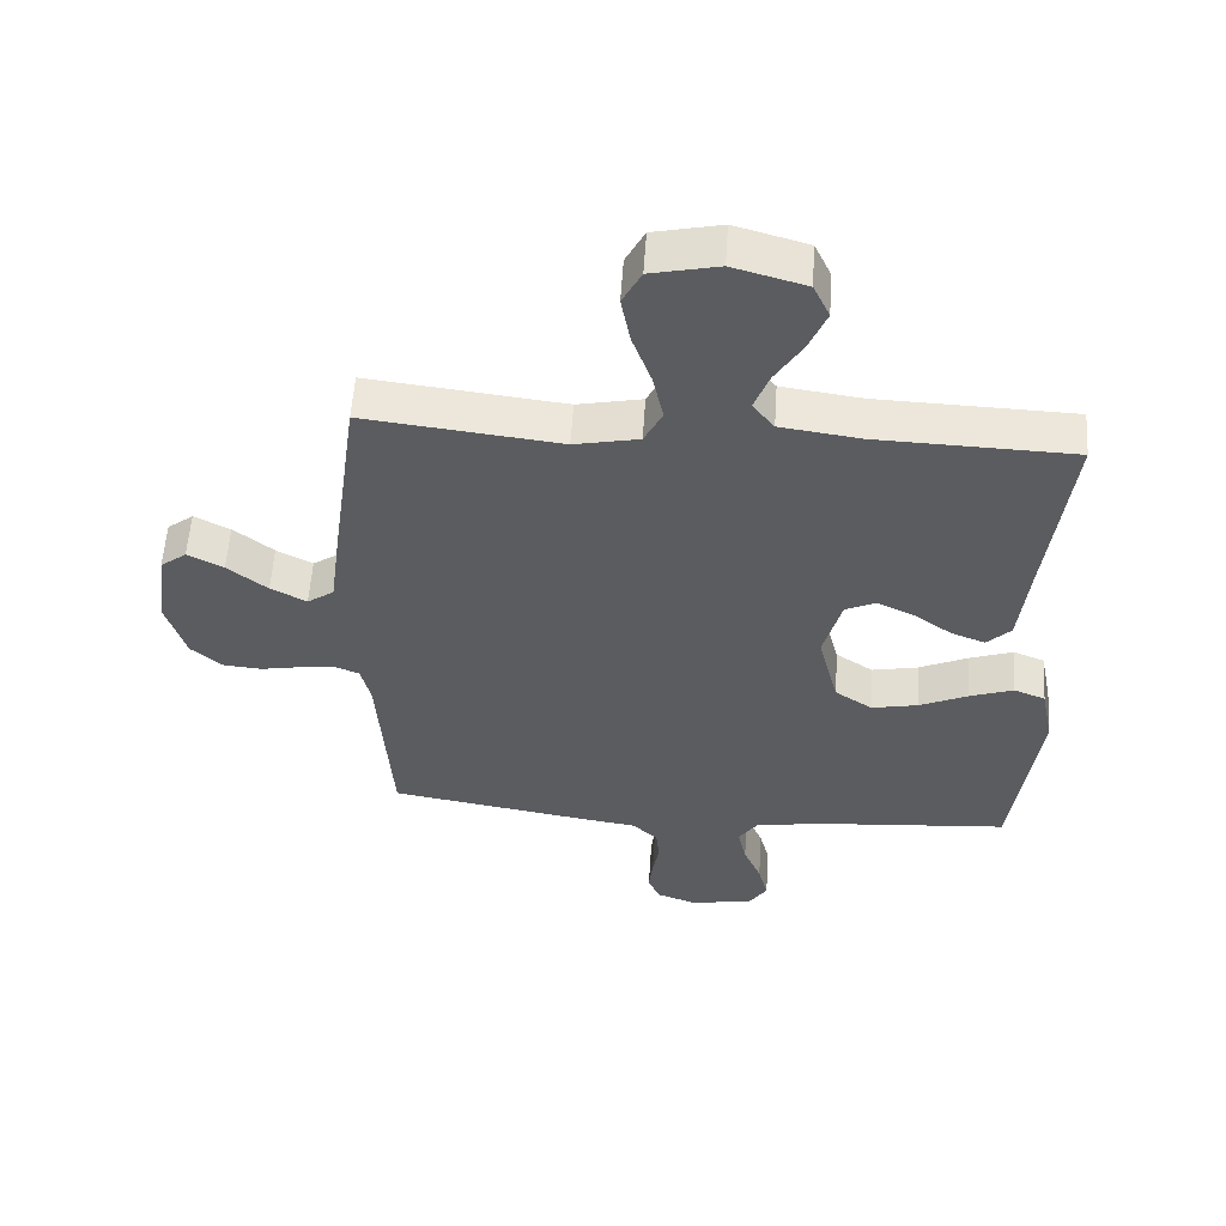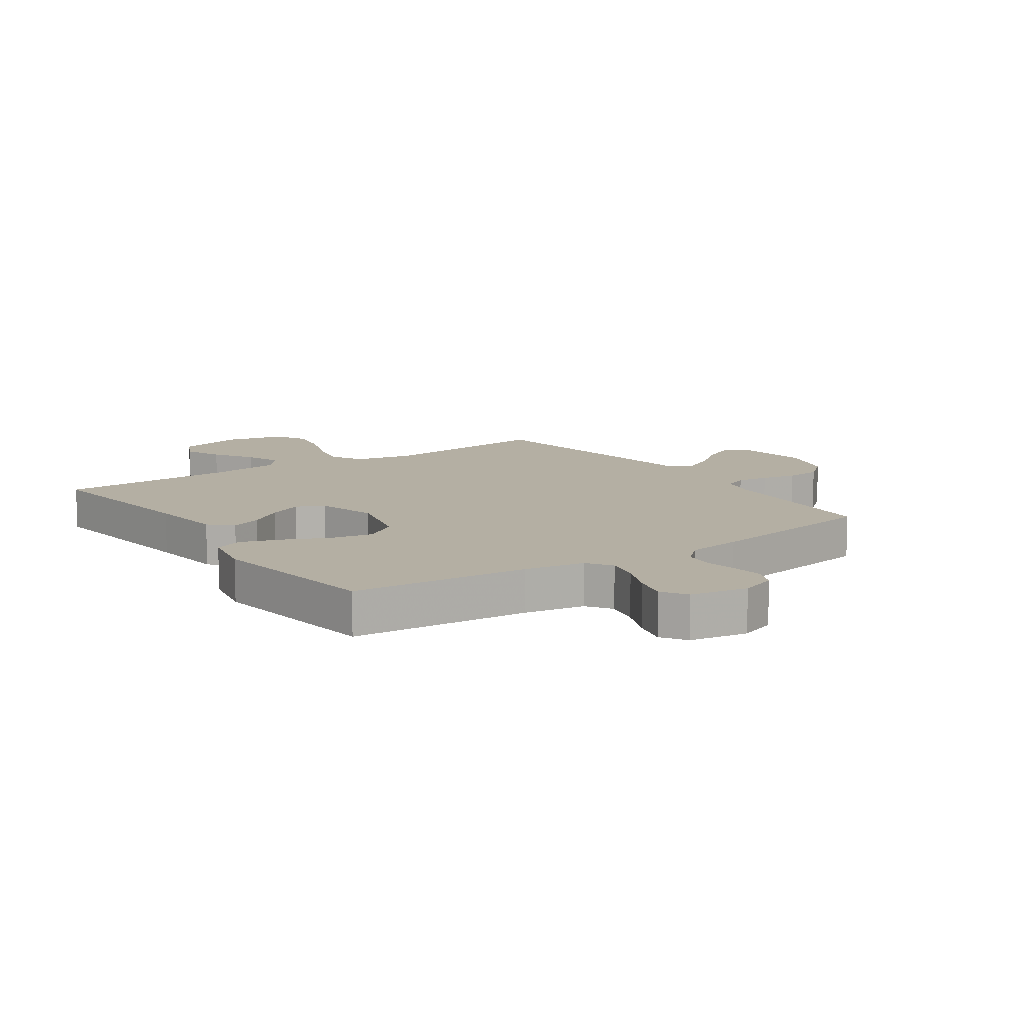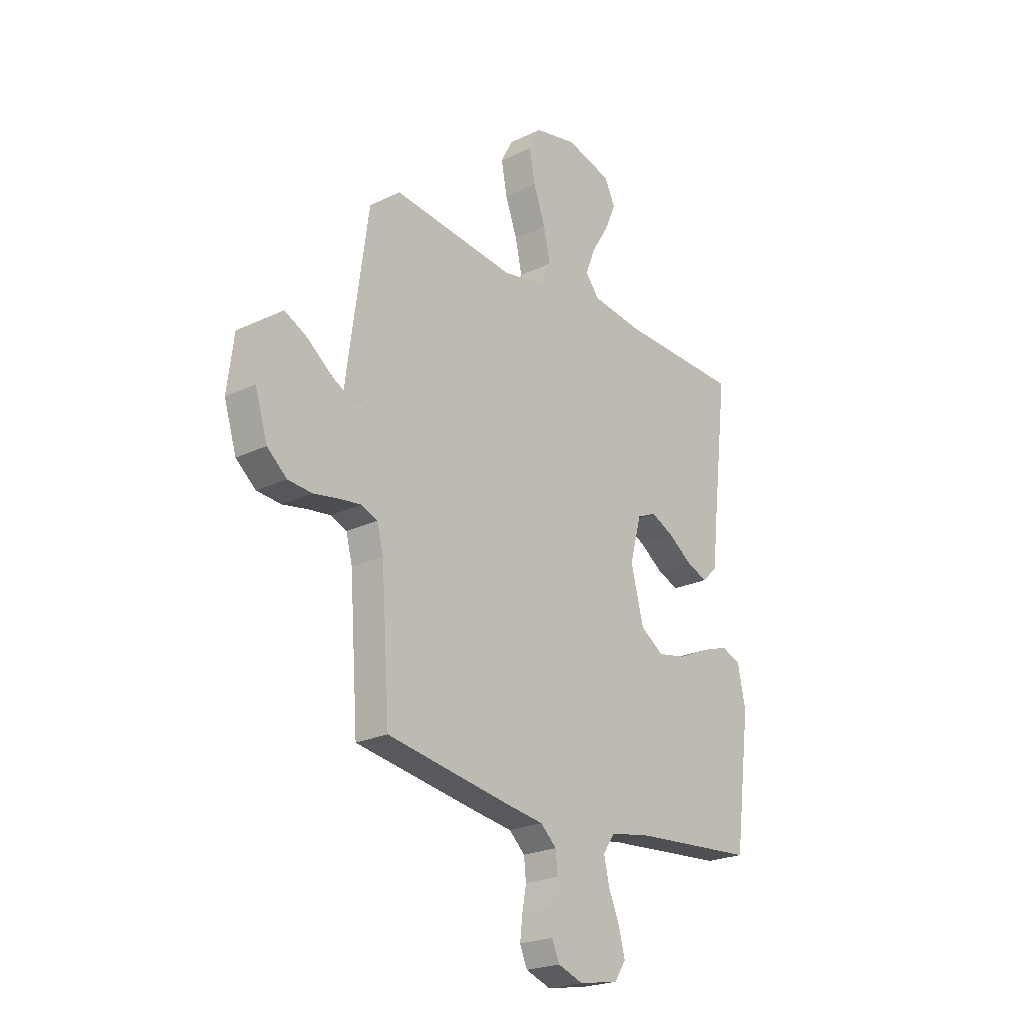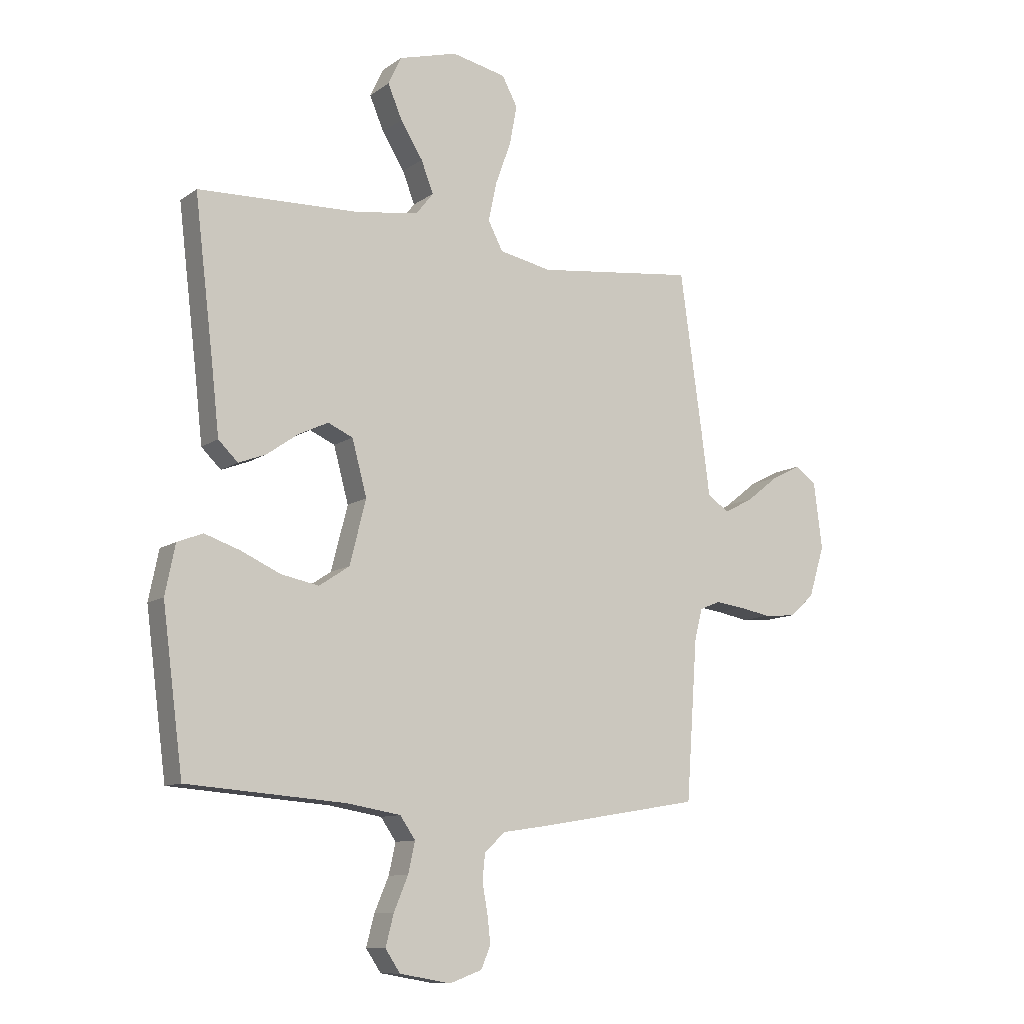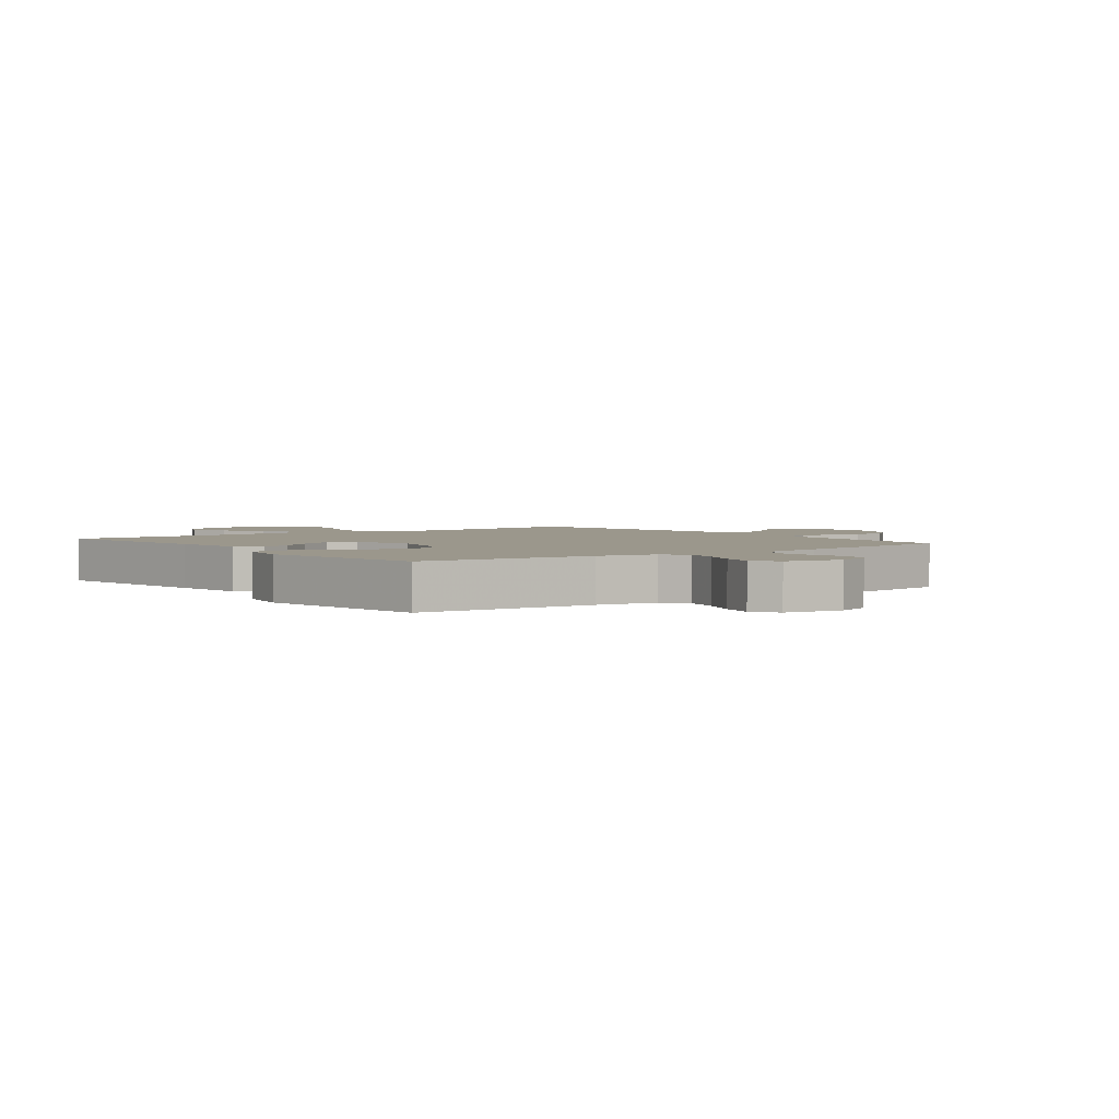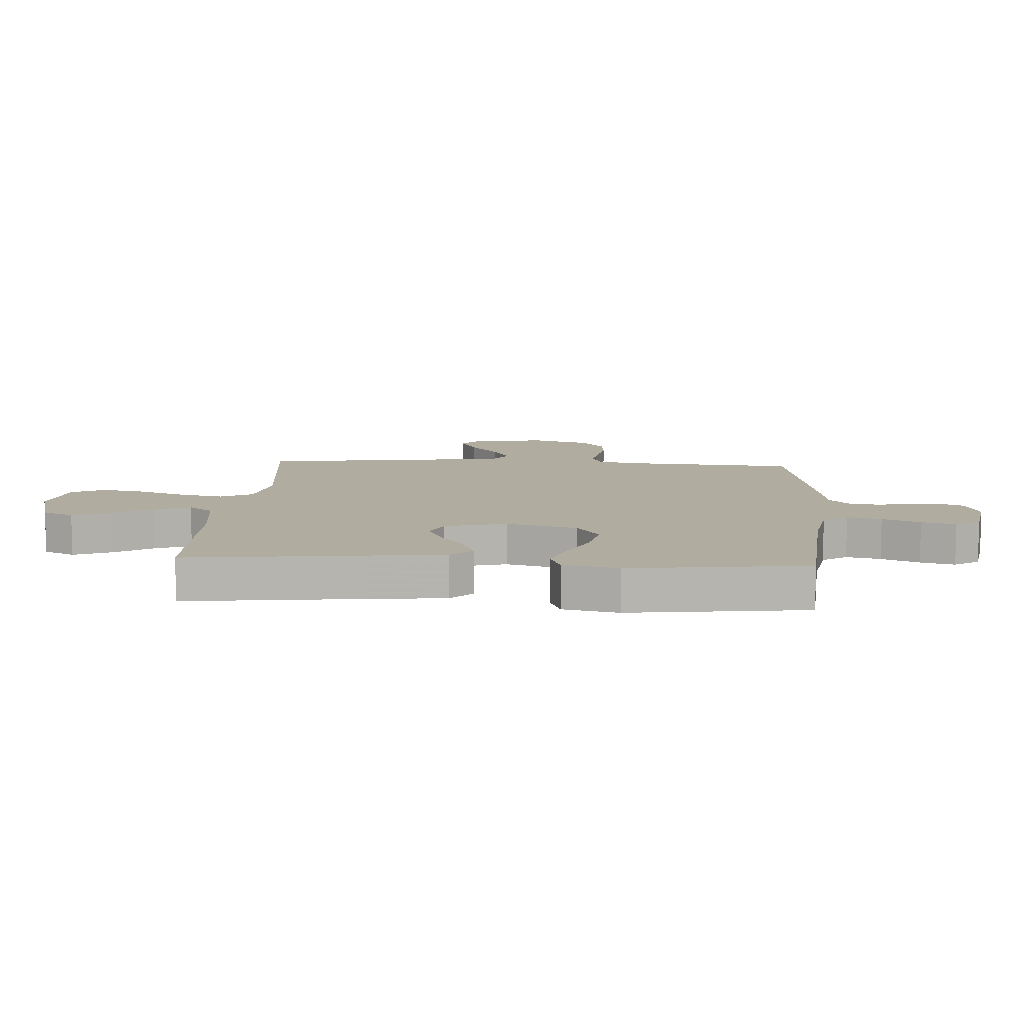
<metadata>
{"format":"obj","ext":"obj","renderer":"f3d","projection":"perspective","resolution":1024,"background":"white","views":[{"elev":55.6,"azim":3.7,"up":"+Z"},{"elev":11.2,"azim":145.4,"up":"+Y"},{"elev":-22.8,"azim":-50.6,"up":"+Z"},{"elev":-10.4,"azim":148.9,"up":"+Z"},{"elev":2.7,"azim":142.6,"up":"+Y"},{"elev":10.0,"azim":93.7,"up":"+Y"}]}
</metadata>
<code>
v 0.5 0.07 0.5
v 0.464 0.07 0.2
v 0.45 0.07 0.073
v 0.413 0.07 0.037
v 0.361 0.07 0.057
v 0.303 0.07 0.098
v 0.246 0.07 0.125
v 0.199 0.07 0.104
v 0.171 0.07 0
v 0.202 0.07 -0.121
v 0.259 0.07 -0.159
v 0.33 0.07 -0.145
v 0.405 0.07 -0.111
v 0.472 0.07 -0.088
v 0.52 0.07 -0.107
v 0.539 0.07 -0.2
v 0.5 0.07 -0.5
v 0.2 0.07 -0.523
v 0.099 0.07 -0.54
v 0.07 0.07 -0.582
v 0.083 0.07 -0.64
v 0.11 0.07 -0.704
v 0.125 0.07 -0.762
v 0.097 0.07 -0.804
v 0 0.07 -0.821
v -0.061 0.07 -0.799
v -0.079 0.07 -0.757
v -0.073 0.07 -0.705
v -0.063 0.07 -0.649
v -0.068 0.07 -0.6
v -0.107 0.07 -0.564
v -0.2 0.07 -0.55
v -0.5 0.07 -0.5
v -0.521 0.07 -0.2
v -0.536 0.07 -0.141
v -0.575 0.07 -0.125
v -0.629 0.07 -0.132
v -0.689 0.07 -0.143
v -0.748 0.07 -0.138
v -0.796 0.07 -0.097
v -0.826 0.07 0
v -0.81 0.07 0.125
v -0.77 0.07 0.155
v -0.715 0.07 0.127
v -0.654 0.07 0.079
v -0.599 0.07 0.05
v -0.558 0.07 0.078
v -0.542 0.07 0.2
v -0.5 0.07 0.5
v -0.2 0.07 0.465
v -0.101 0.07 0.485
v -0.073 0.07 0.539
v -0.089 0.07 0.613
v -0.118 0.07 0.693
v -0.132 0.07 0.767
v -0.103 0.07 0.822
v 0 0.07 0.844
v 0.111 0.07 0.813
v 0.136 0.07 0.76
v 0.109 0.07 0.696
v 0.067 0.07 0.629
v 0.044 0.07 0.569
v 0.077 0.07 0.527
v 0.2 0.07 0.51
v 0.5 0 0.5
v 0.464 0 0.2
v 0.45 0 0.073
v 0.413 0 0.037
v 0.361 0 0.057
v 0.303 0 0.098
v 0.246 0 0.125
v 0.199 0 0.104
v 0.171 0 0
v 0.202 0 -0.121
v 0.259 0 -0.159
v 0.33 0 -0.145
v 0.405 0 -0.111
v 0.472 0 -0.088
v 0.52 0 -0.107
v 0.539 0 -0.2
v 0.5 0 -0.5
v 0.2 0 -0.523
v 0.099 0 -0.54
v 0.07 0 -0.582
v 0.083 0 -0.64
v 0.11 0 -0.704
v 0.125 0 -0.762
v 0.097 0 -0.804
v 0 0 -0.821
v -0.061 0 -0.799
v -0.079 0 -0.757
v -0.073 0 -0.705
v -0.063 0 -0.649
v -0.068 0 -0.6
v -0.107 0 -0.564
v -0.2 0 -0.55
v -0.5 0 -0.5
v -0.521 0 -0.2
v -0.536 0 -0.141
v -0.575 0 -0.125
v -0.629 0 -0.132
v -0.689 0 -0.143
v -0.748 0 -0.138
v -0.796 0 -0.097
v -0.826 0 0
v -0.81 0 0.125
v -0.77 0 0.155
v -0.715 0 0.127
v -0.654 0 0.079
v -0.599 0 0.05
v -0.558 0 0.078
v -0.542 0 0.2
v -0.5 0 0.5
v -0.2 0 0.465
v -0.101 0 0.485
v -0.073 0 0.539
v -0.089 0 0.613
v -0.118 0 0.693
v -0.132 0 0.767
v -0.103 0 0.822
v 0 0 0.844
v 0.111 0 0.813
v 0.136 0 0.76
v 0.109 0 0.696
v 0.067 0 0.629
v 0.044 0 0.569
v 0.077 0 0.527
v 0.2 0 0.51
f 59 60 61
f 58 59 61
f 57 58 61
f 56 57 61
f 55 56 61
f 54 55 61
f 53 54 61
f 52 53 61 62
f 51 52 62 63
f 47 48 49 50
f 47 50 51
f 43 44 45
f 42 43 45
f 41 42 45
f 40 41 45
f 39 40 45
f 38 39 45
f 37 38 45
f 36 37 45 46
f 35 36 46 47
f 31 32 33 34
f 51 63 64
f 47 51 64
f 35 47 64
f 34 35 64
f 31 34 64
f 27 28 29
f 26 27 29
f 25 26 29
f 24 25 29
f 23 24 29
f 22 23 29
f 21 22 29
f 16 17 18
f 15 16 18
f 14 15 18
f 13 14 18
f 12 13 18
f 11 12 18 19
f 10 11 19 20
f 4 5 6
f 3 4 6
f 2 3 6
f 2 6 7
f 1 2 7
f 64 1 7 8
f 64 8 9
f 31 64 9
f 30 31 9
f 20 21 29 30
f 9 10 20 30
f 125 124 123
f 125 123 122
f 125 122 121
f 125 121 120
f 125 120 119
f 125 119 118
f 125 118 117
f 126 125 117 116
f 127 126 116 115
f 114 113 112 111
f 115 114 111
f 109 108 107
f 109 107 106
f 109 106 105
f 109 105 104
f 109 104 103
f 109 103 102
f 109 102 101
f 110 109 101 100
f 111 110 100 99
f 98 97 96 95
f 128 127 115
f 128 115 111
f 128 111 99
f 128 99 98
f 128 98 95
f 93 92 91
f 93 91 90
f 93 90 89
f 93 89 88
f 93 88 87
f 93 87 86
f 93 86 85
f 82 81 80
f 82 80 79
f 82 79 78
f 82 78 77
f 82 77 76
f 83 82 76 75
f 84 83 75 74
f 70 69 68
f 70 68 67
f 70 67 66
f 71 70 66
f 71 66 65
f 72 71 65 128
f 73 72 128
f 73 128 95
f 73 95 94
f 94 93 85 84
f 94 84 74 73
f 1 65 66 2
f 2 66 67 3
f 3 67 68 4
f 4 68 69 5
f 5 69 70 6
f 6 70 71 7
f 7 71 72 8
f 8 72 73 9
f 9 73 74 10
f 10 74 75 11
f 11 75 76 12
f 12 76 77 13
f 13 77 78 14
f 14 78 79 15
f 15 79 80 16
f 16 80 81 17
f 17 81 82 18
f 18 82 83 19
f 19 83 84 20
f 20 84 85 21
f 21 85 86 22
f 22 86 87 23
f 23 87 88 24
f 24 88 89 25
f 25 89 90 26
f 26 90 91 27
f 27 91 92 28
f 28 92 93 29
f 29 93 94 30
f 30 94 95 31
f 31 95 96 32
f 32 96 97 33
f 33 97 98 34
f 34 98 99 35
f 35 99 100 36
f 36 100 101 37
f 37 101 102 38
f 38 102 103 39
f 39 103 104 40
f 40 104 105 41
f 41 105 106 42
f 42 106 107 43
f 43 107 108 44
f 44 108 109 45
f 45 109 110 46
f 46 110 111 47
f 47 111 112 48
f 48 112 113 49
f 49 113 114 50
f 50 114 115 51
f 51 115 116 52
f 52 116 117 53
f 53 117 118 54
f 54 118 119 55
f 55 119 120 56
f 56 120 121 57
f 57 121 122 58
f 58 122 123 59
f 59 123 124 60
f 60 124 125 61
f 61 125 126 62
f 62 126 127 63
f 63 127 128 64
f 64 128 65 1

</code>
